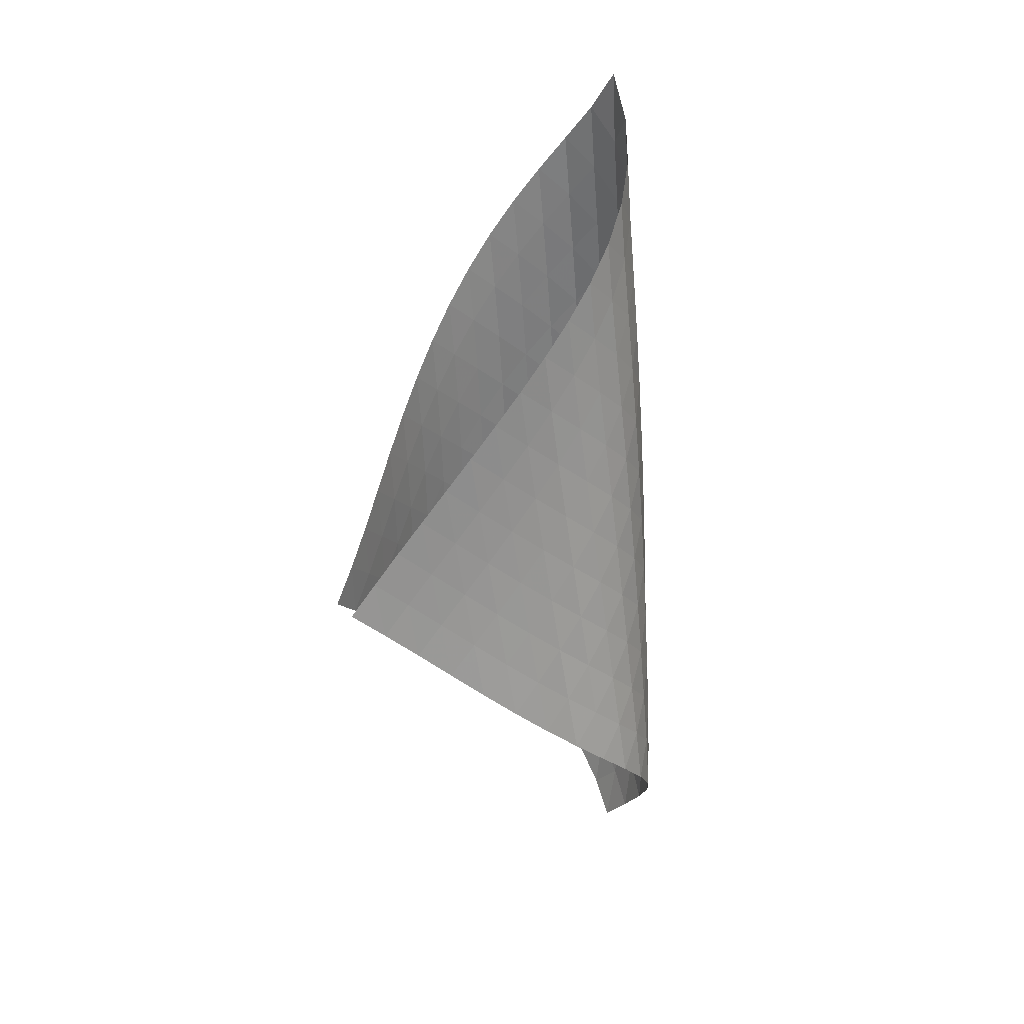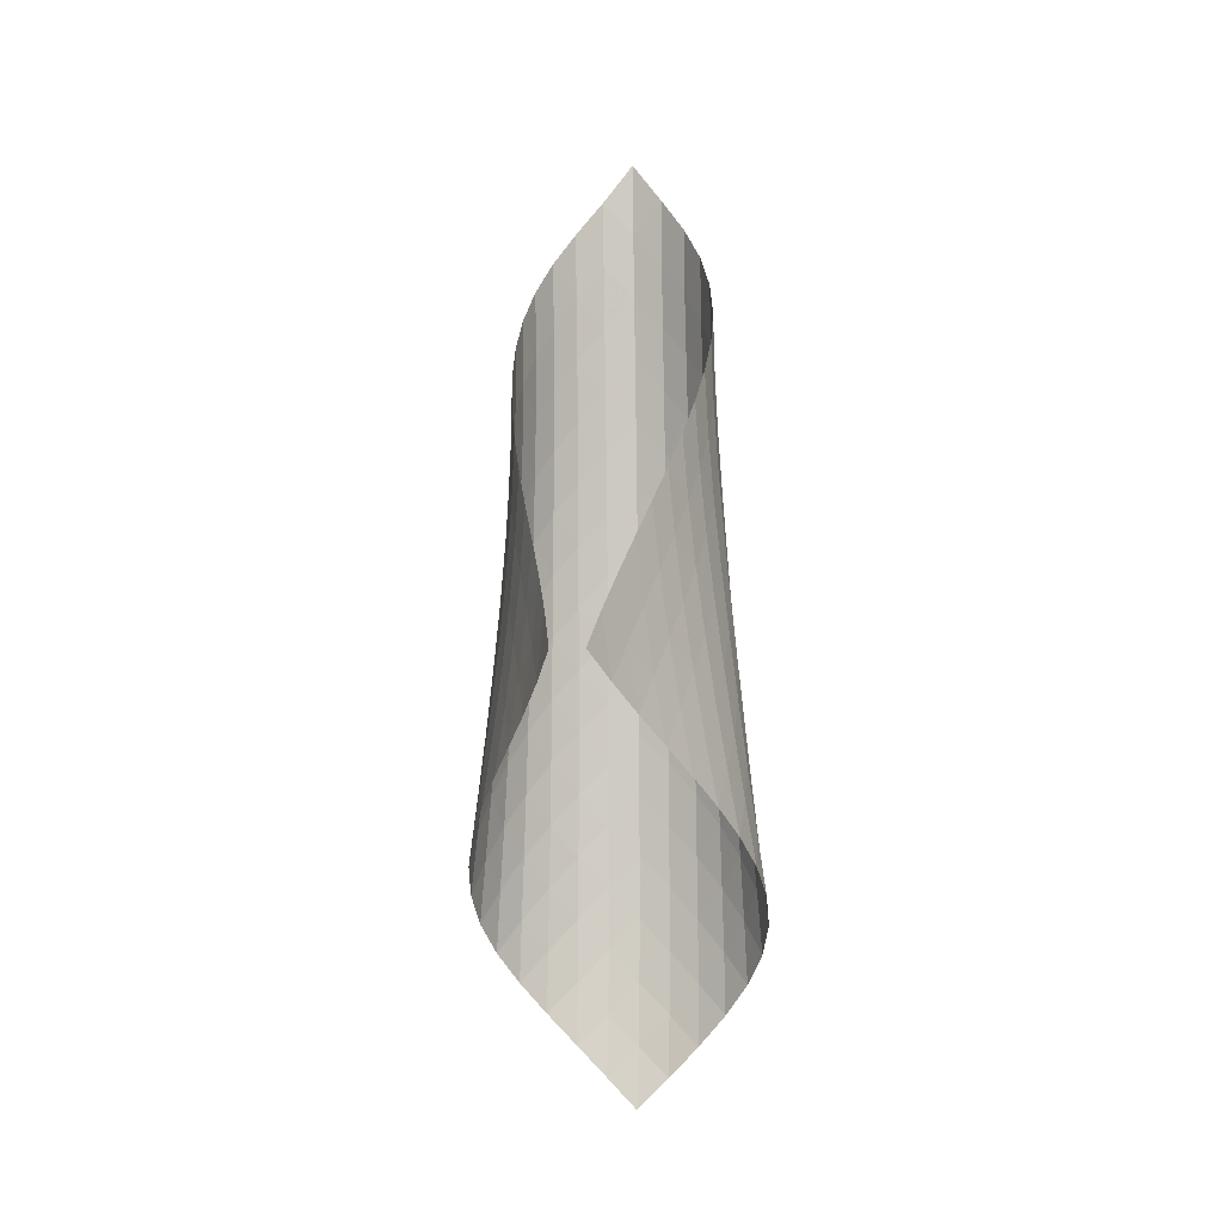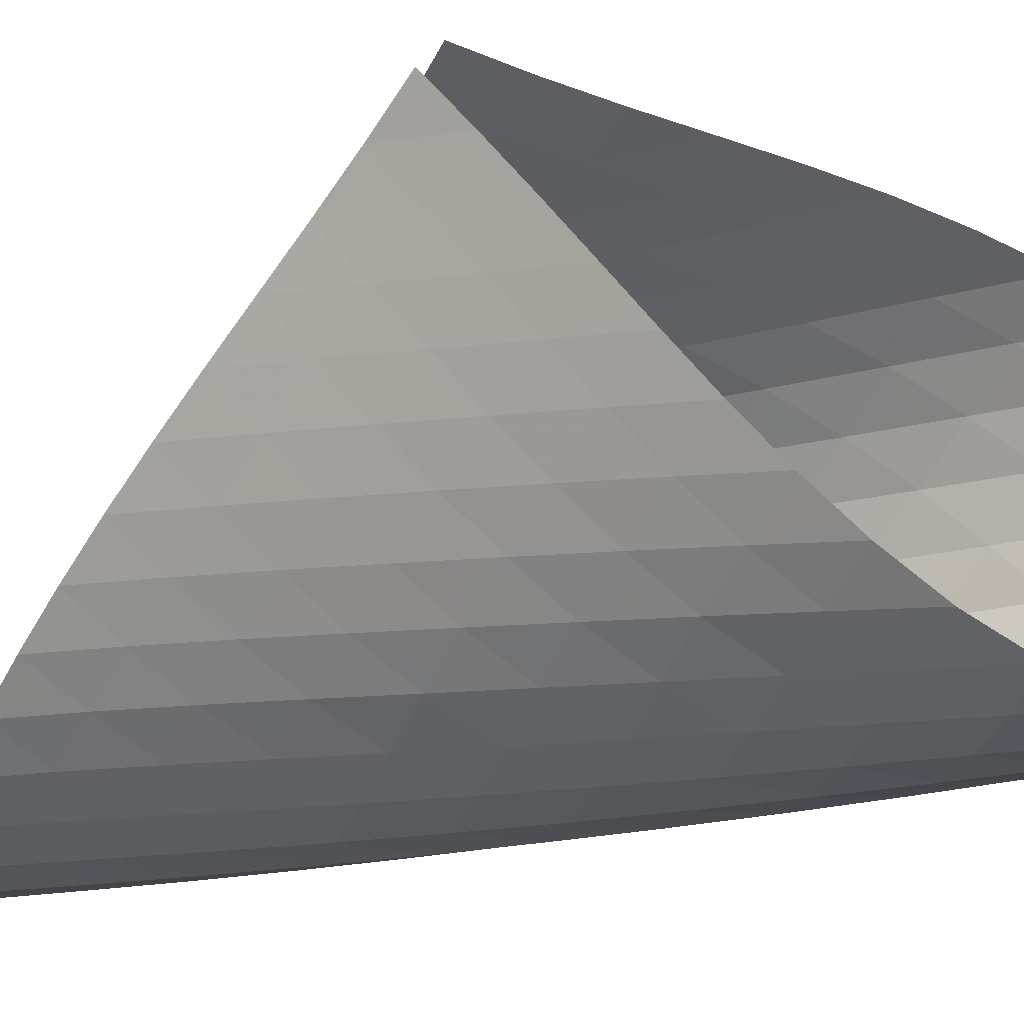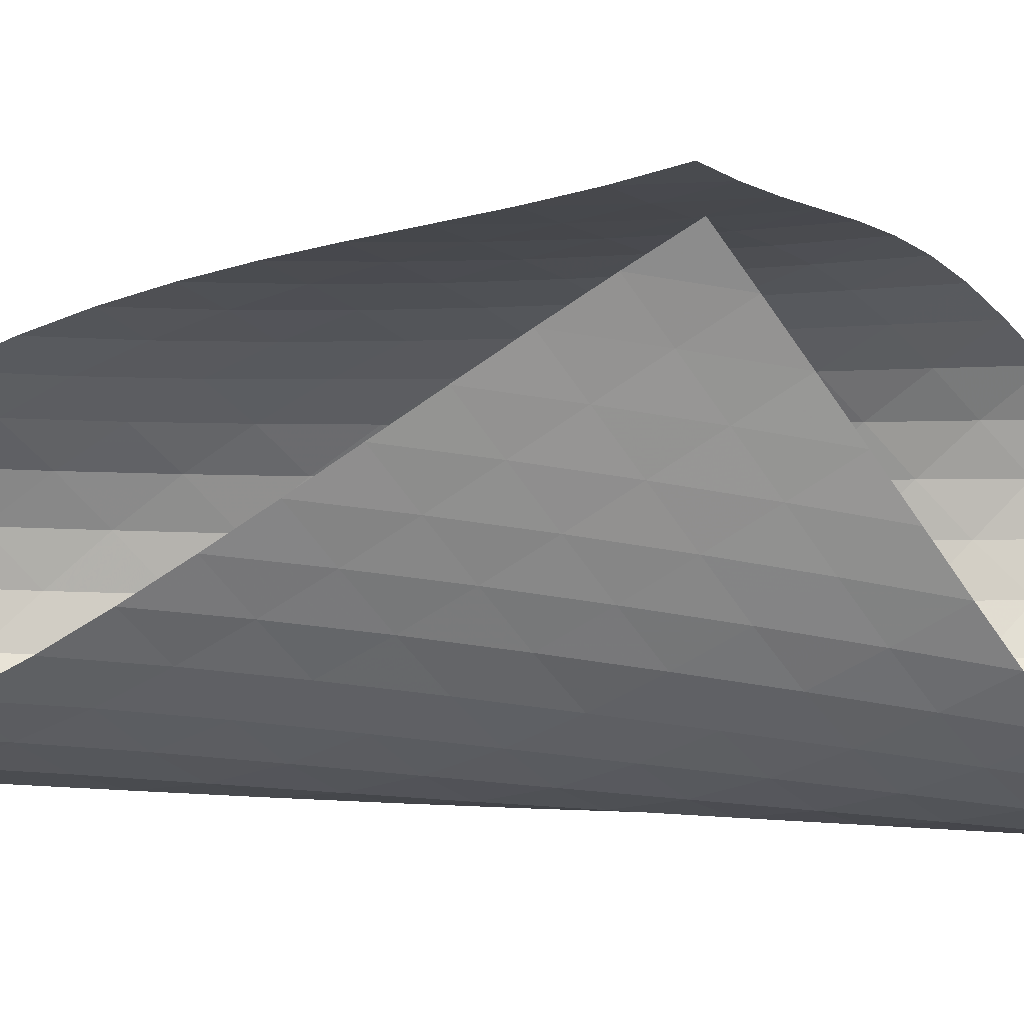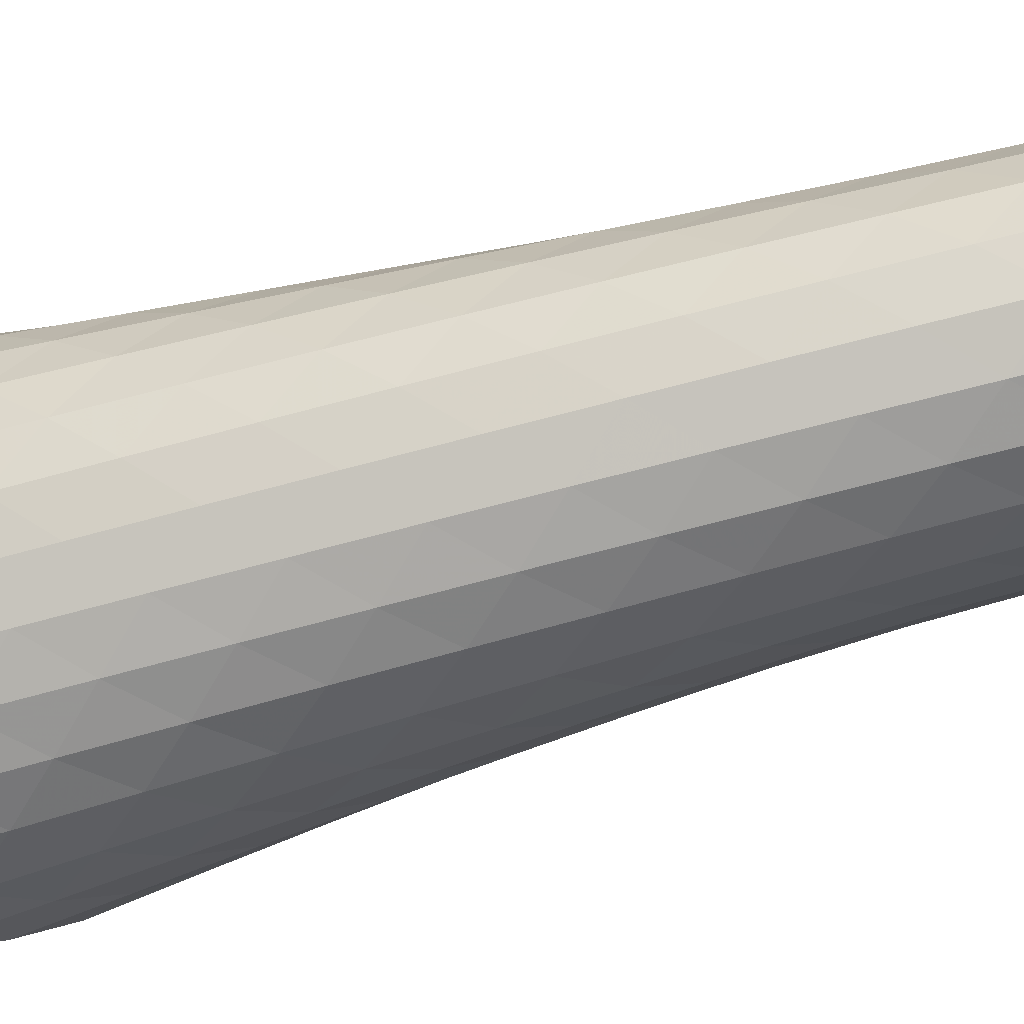
<metadata>
{"format":"obj","ext":"obj","renderer":"f3d","projection":"perspective","resolution":1024,"background":"white","views":[{"elev":27.1,"azim":11.1,"up":"+Y"},{"elev":-6.9,"azim":-35.2,"up":"+Y"},{"elev":-21.0,"azim":-57.0,"up":"+Z"},{"elev":6.3,"azim":-98.8,"up":"+Z"},{"elev":-56.6,"azim":107.4,"up":"+Z"}]}
</metadata>
<code>
v -6.504 -0.04815 6.504
v -11.12 -10.62 11.57
v -11.57 -10.62 11.12
v -6.225 -18.92 6.225
v -11.35 -9.927 10.65
v -11.15 -9.229 10.17
v -10.98 -8.529 9.686
v -10.81 -7.83 9.194
v -10.62 -7.131 8.702
v -10.41 -6.435 8.216
v -10.17 -5.742 7.742
v -9.881 -5.05 7.289
v -9.538 -4.36 6.87
v -9.135 -3.67 6.505
v -8.667 -2.977 6.22
v -8.142 -2.281 6.044
v -7.576 -1.576 6.014
v -7.009 -0.8504 6.159
v -6.159 -0.8504 7.009
v -6.014 -1.576 7.576
v -6.044 -2.281 8.142
v -6.22 -2.977 8.667
v -6.505 -3.67 9.135
v -6.87 -4.36 9.538
v -7.289 -5.05 9.881
v -7.742 -5.742 10.17
v -8.216 -6.435 10.41
v -8.702 -7.131 10.62
v -9.194 -7.83 10.81
v -9.686 -8.529 10.98
v -10.17 -9.229 11.15
v -10.65 -9.927 11.35
v -10.46 -11.14 11.37
v -9.778 -11.65 11.21
v -9.09 -12.16 11.07
v -8.4 -12.67 10.93
v -7.717 -13.18 10.76
v -7.054 -13.7 10.53
v -6.43 -14.22 10.23
v -5.876 -14.76 9.837
v -5.427 -15.31 9.348
v -5.128 -15.88 8.78
v -5.01 -16.47 8.172
v -5.085 -17.08 7.576
v -5.337 -17.7 7.04
v -5.731 -18.32 6.591
v -6.591 -18.32 5.731
v -7.04 -17.7 5.337
v -7.576 -17.08 5.085
v -8.172 -16.47 5.01
v -8.78 -15.88 5.128
v -9.348 -15.31 5.427
v -9.837 -14.76 5.876
v -10.23 -14.22 6.43
v -10.53 -13.7 7.054
v -10.76 -13.18 7.717
v -10.93 -12.67 8.4
v -11.07 -12.16 9.09
v -11.21 -11.65 9.778
v -11.37 -11.14 10.46
v -6.451 -1.478 6.451
v -6.93 -2.154 6.091
v -7.486 -2.838 5.935
v -8.049 -3.525 5.958
v -8.576 -4.212 6.125
v -9.048 -4.898 6.4
v -9.46 -5.585 6.752
v -9.814 -6.273 7.157
v -10.12 -6.962 7.597
v -10.37 -7.655 8.059
v -10.6 -8.349 8.535
v -10.79 -9.046 9.017
v -10.98 -9.744 9.501
v -11.16 -10.44 9.983
v -6.091 -2.154 6.93
v -6.377 -2.776 6.377
v -6.846 -3.427 6.005
v -7.401 -4.093 5.837
v -7.967 -4.767 5.851
v -8.502 -5.445 6.007
v -8.984 -6.125 6.27
v -9.408 -6.807 6.61
v -9.776 -7.492 7.003
v -10.09 -8.179 7.431
v -10.36 -8.87 7.884
v -10.6 -9.563 8.351
v -10.81 -10.26 8.826
v -11 -10.96 9.303
v -5.935 -2.838 7.486
v -6.005 -3.427 6.846
v -6.298 -4.045 6.298
v -6.767 -4.686 5.922
v -7.323 -5.342 5.742
v -7.895 -6.006 5.74
v -8.439 -6.676 5.88
v -8.935 -7.349 6.127
v -9.376 -8.027 6.451
v -9.76 -8.707 6.831
v -10.09 -9.392 7.249
v -10.38 -10.08 7.693
v -10.63 -10.77 8.152
v -10.85 -11.47 8.62
v -5.958 -3.525 8.049
v -5.837 -4.093 7.401
v -5.922 -4.686 6.767
v -6.227 -5.303 6.227
v -6.696 -5.939 5.849
v -7.252 -6.587 5.656
v -7.829 -7.243 5.634
v -8.385 -7.906 5.752
v -8.897 -8.573 5.979
v -9.357 -9.244 6.285
v -9.761 -9.921 6.65
v -10.11 -10.6 7.057
v -10.42 -11.29 7.491
v -10.68 -11.98 7.941
v -6.125 -4.212 8.576
v -5.851 -4.767 7.967
v -5.742 -5.342 7.323
v -5.849 -5.939 6.696
v -6.163 -6.556 6.163
v -6.633 -7.188 5.784
v -7.189 -7.83 5.578
v -7.771 -8.479 5.534
v -8.338 -9.134 5.629
v -8.866 -9.795 5.831
v -9.345 -10.46 6.117
v -9.771 -11.13 6.465
v -10.14 -11.81 6.857
v -10.47 -12.49 7.277
v -6.4 -4.898 9.048
v -6.007 -5.445 8.502
v -5.74 -6.006 7.895
v -5.656 -6.587 7.252
v -5.784 -7.188 6.633
v -6.108 -7.805 6.108
v -6.579 -8.433 5.727
v -7.134 -9.071 5.508
v -7.718 -9.714 5.443
v -8.295 -10.36 5.511
v -8.84 -11.02 5.687
v -9.34 -11.68 5.949
v -9.788 -12.34 6.275
v -10.19 -13.02 6.647
v -6.752 -5.585 9.46
v -6.27 -6.125 8.984
v -5.88 -6.676 8.439
v -5.634 -7.243 7.829
v -5.578 -7.83 7.189
v -5.727 -8.433 6.579
v -6.061 -9.051 6.061
v -6.533 -9.677 5.679
v -7.086 -10.31 5.447
v -7.673 -10.95 5.359
v -8.258 -11.59 5.399
v -8.819 -12.23 5.545
v -9.339 -12.89 5.778
v -9.813 -13.55 6.077
v -7.157 -6.273 9.814
v -6.61 -6.807 9.408
v -6.127 -7.349 8.935
v -5.752 -7.906 8.385
v -5.534 -8.479 7.771
v -5.508 -9.071 7.134
v -5.679 -9.677 6.533
v -6.023 -10.29 6.023
v -6.495 -10.92 5.639
v -7.046 -11.55 5.394
v -7.634 -12.18 5.283
v -8.227 -12.81 5.292
v -8.802 -13.45 5.403
v -9.344 -14.1 5.601
v -7.597 -6.962 10.12
v -7.003 -7.492 9.776
v -6.451 -8.027 9.376
v -5.979 -8.573 8.897
v -5.629 -9.134 8.338
v -5.443 -9.714 7.718
v -5.447 -10.31 7.086
v -5.639 -10.92 6.495
v -5.993 -11.54 5.993
v -6.466 -12.16 5.609
v -7.014 -12.78 5.351
v -7.602 -13.41 5.214
v -8.201 -14.04 5.187
v -8.79 -14.67 5.259
v -8.059 -7.655 10.37
v -7.431 -8.179 10.09
v -6.831 -8.707 9.76
v -6.285 -9.244 9.357
v -5.831 -9.795 8.866
v -5.511 -10.36 8.295
v -5.359 -10.95 7.673
v -5.394 -11.55 7.046
v -5.609 -12.16 6.466
v -5.973 -12.78 5.973
v -6.447 -13.4 5.588
v -6.992 -14.02 5.316
v -7.579 -14.64 5.151
v -8.182 -15.26 5.087
v -8.535 -8.349 10.6
v -7.884 -8.87 10.36
v -7.249 -9.392 10.09
v -6.65 -9.921 9.761
v -6.117 -10.46 9.345
v -5.687 -11.02 8.84
v -5.399 -11.59 8.258
v -5.283 -12.18 7.634
v -5.351 -12.78 7.014
v -5.588 -13.4 6.447
v -5.963 -14.01 5.963
v -6.438 -14.63 5.577
v -6.981 -15.25 5.291
v -7.566 -15.86 5.099
v -9.017 -9.046 10.79
v -8.351 -9.563 10.6
v -7.693 -10.08 10.38
v -7.057 -10.6 10.11
v -6.465 -11.13 9.771
v -5.949 -11.68 9.34
v -5.545 -12.23 8.819
v -5.292 -12.81 8.227
v -5.214 -13.41 7.602
v -5.316 -14.02 6.992
v -5.577 -14.63 6.438
v -5.966 -15.25 5.966
v -6.446 -15.87 5.583
v -6.99 -16.48 5.288
v -9.501 -9.744 10.98
v -8.826 -10.26 10.81
v -8.152 -10.77 10.63
v -7.491 -11.29 10.42
v -6.857 -11.81 10.14
v -6.275 -12.34 9.788
v -5.778 -12.89 9.339
v -5.403 -13.45 8.802
v -5.187 -14.04 8.201
v -5.151 -14.64 7.579
v -5.291 -15.25 6.981
v -5.583 -15.87 6.446
v -5.993 -16.49 5.993
v -6.488 -17.1 5.625
v -9.983 -10.44 11.16
v -9.303 -10.96 11
v -8.62 -11.47 10.85
v -7.941 -11.98 10.68
v -7.277 -12.49 10.47
v -6.647 -13.02 10.19
v -6.077 -13.55 9.813
v -5.601 -14.1 9.344
v -5.259 -14.67 8.79
v -5.087 -15.26 8.182
v -5.099 -15.86 7.566
v -5.288 -16.48 6.99
v -5.625 -17.1 6.488
v -6.072 -17.71 6.072
f 256 46 4
f 256 4 47
f 5 74 60
f 5 60 3
f 74 88 59
f 74 59 60
f 88 102 58
f 88 58 59
f 102 116 57
f 102 57 58
f 116 130 56
f 116 56 57
f 130 144 55
f 130 55 56
f 144 158 54
f 144 54 55
f 158 172 53
f 158 53 54
f 172 186 52
f 172 52 53
f 186 200 51
f 186 51 52
f 200 214 50
f 200 50 51
f 214 228 49
f 214 49 50
f 228 242 48
f 228 48 49
f 242 256 47
f 242 47 48
f 1 19 61
f 1 61 18
f 18 61 62
f 18 62 17
f 17 62 63
f 17 63 16
f 16 63 64
f 16 64 15
f 15 64 65
f 15 65 14
f 14 65 66
f 14 66 13
f 13 66 67
f 13 67 12
f 12 67 68
f 12 68 11
f 11 68 69
f 11 69 10
f 10 69 70
f 10 70 9
f 9 70 71
f 9 71 8
f 8 71 72
f 8 72 7
f 7 72 73
f 7 73 6
f 6 73 74
f 6 74 5
f 19 20 75
f 19 75 61
f 61 75 76
f 61 76 62
f 62 76 77
f 62 77 63
f 63 77 78
f 63 78 64
f 64 78 79
f 64 79 65
f 65 79 80
f 65 80 66
f 66 80 81
f 66 81 67
f 67 81 82
f 67 82 68
f 68 82 83
f 68 83 69
f 69 83 84
f 69 84 70
f 70 84 85
f 70 85 71
f 71 85 86
f 71 86 72
f 72 86 87
f 72 87 73
f 73 87 88
f 73 88 74
f 20 21 89
f 20 89 75
f 75 89 90
f 75 90 76
f 76 90 91
f 76 91 77
f 77 91 92
f 77 92 78
f 78 92 93
f 78 93 79
f 79 93 94
f 79 94 80
f 80 94 95
f 80 95 81
f 81 95 96
f 81 96 82
f 82 96 97
f 82 97 83
f 83 97 98
f 83 98 84
f 84 98 99
f 84 99 85
f 85 99 100
f 85 100 86
f 86 100 101
f 86 101 87
f 87 101 102
f 87 102 88
f 21 22 103
f 21 103 89
f 89 103 104
f 89 104 90
f 90 104 105
f 90 105 91
f 91 105 106
f 91 106 92
f 92 106 107
f 92 107 93
f 93 107 108
f 93 108 94
f 94 108 109
f 94 109 95
f 95 109 110
f 95 110 96
f 96 110 111
f 96 111 97
f 97 111 112
f 97 112 98
f 98 112 113
f 98 113 99
f 99 113 114
f 99 114 100
f 100 114 115
f 100 115 101
f 101 115 116
f 101 116 102
f 22 23 117
f 22 117 103
f 103 117 118
f 103 118 104
f 104 118 119
f 104 119 105
f 105 119 120
f 105 120 106
f 106 120 121
f 106 121 107
f 107 121 122
f 107 122 108
f 108 122 123
f 108 123 109
f 109 123 124
f 109 124 110
f 110 124 125
f 110 125 111
f 111 125 126
f 111 126 112
f 112 126 127
f 112 127 113
f 113 127 128
f 113 128 114
f 114 128 129
f 114 129 115
f 115 129 130
f 115 130 116
f 23 24 131
f 23 131 117
f 117 131 132
f 117 132 118
f 118 132 133
f 118 133 119
f 119 133 134
f 119 134 120
f 120 134 135
f 120 135 121
f 121 135 136
f 121 136 122
f 122 136 137
f 122 137 123
f 123 137 138
f 123 138 124
f 124 138 139
f 124 139 125
f 125 139 140
f 125 140 126
f 126 140 141
f 126 141 127
f 127 141 142
f 127 142 128
f 128 142 143
f 128 143 129
f 129 143 144
f 129 144 130
f 24 25 145
f 24 145 131
f 131 145 146
f 131 146 132
f 132 146 147
f 132 147 133
f 133 147 148
f 133 148 134
f 134 148 149
f 134 149 135
f 135 149 150
f 135 150 136
f 136 150 151
f 136 151 137
f 137 151 152
f 137 152 138
f 138 152 153
f 138 153 139
f 139 153 154
f 139 154 140
f 140 154 155
f 140 155 141
f 141 155 156
f 141 156 142
f 142 156 157
f 142 157 143
f 143 157 158
f 143 158 144
f 25 26 159
f 25 159 145
f 145 159 160
f 145 160 146
f 146 160 161
f 146 161 147
f 147 161 162
f 147 162 148
f 148 162 163
f 148 163 149
f 149 163 164
f 149 164 150
f 150 164 165
f 150 165 151
f 151 165 166
f 151 166 152
f 152 166 167
f 152 167 153
f 153 167 168
f 153 168 154
f 154 168 169
f 154 169 155
f 155 169 170
f 155 170 156
f 156 170 171
f 156 171 157
f 157 171 172
f 157 172 158
f 26 27 173
f 26 173 159
f 159 173 174
f 159 174 160
f 160 174 175
f 160 175 161
f 161 175 176
f 161 176 162
f 162 176 177
f 162 177 163
f 163 177 178
f 163 178 164
f 164 178 179
f 164 179 165
f 165 179 180
f 165 180 166
f 166 180 181
f 166 181 167
f 167 181 182
f 167 182 168
f 168 182 183
f 168 183 169
f 169 183 184
f 169 184 170
f 170 184 185
f 170 185 171
f 171 185 186
f 171 186 172
f 27 28 187
f 27 187 173
f 173 187 188
f 173 188 174
f 174 188 189
f 174 189 175
f 175 189 190
f 175 190 176
f 176 190 191
f 176 191 177
f 177 191 192
f 177 192 178
f 178 192 193
f 178 193 179
f 179 193 194
f 179 194 180
f 180 194 195
f 180 195 181
f 181 195 196
f 181 196 182
f 182 196 197
f 182 197 183
f 183 197 198
f 183 198 184
f 184 198 199
f 184 199 185
f 185 199 200
f 185 200 186
f 28 29 201
f 28 201 187
f 187 201 202
f 187 202 188
f 188 202 203
f 188 203 189
f 189 203 204
f 189 204 190
f 190 204 205
f 190 205 191
f 191 205 206
f 191 206 192
f 192 206 207
f 192 207 193
f 193 207 208
f 193 208 194
f 194 208 209
f 194 209 195
f 195 209 210
f 195 210 196
f 196 210 211
f 196 211 197
f 197 211 212
f 197 212 198
f 198 212 213
f 198 213 199
f 199 213 214
f 199 214 200
f 29 30 215
f 29 215 201
f 201 215 216
f 201 216 202
f 202 216 217
f 202 217 203
f 203 217 218
f 203 218 204
f 204 218 219
f 204 219 205
f 205 219 220
f 205 220 206
f 206 220 221
f 206 221 207
f 207 221 222
f 207 222 208
f 208 222 223
f 208 223 209
f 209 223 224
f 209 224 210
f 210 224 225
f 210 225 211
f 211 225 226
f 211 226 212
f 212 226 227
f 212 227 213
f 213 227 228
f 213 228 214
f 30 31 229
f 30 229 215
f 215 229 230
f 215 230 216
f 216 230 231
f 216 231 217
f 217 231 232
f 217 232 218
f 218 232 233
f 218 233 219
f 219 233 234
f 219 234 220
f 220 234 235
f 220 235 221
f 221 235 236
f 221 236 222
f 222 236 237
f 222 237 223
f 223 237 238
f 223 238 224
f 224 238 239
f 224 239 225
f 225 239 240
f 225 240 226
f 226 240 241
f 226 241 227
f 227 241 242
f 227 242 228
f 31 32 243
f 31 243 229
f 229 243 244
f 229 244 230
f 230 244 245
f 230 245 231
f 231 245 246
f 231 246 232
f 232 246 247
f 232 247 233
f 233 247 248
f 233 248 234
f 234 248 249
f 234 249 235
f 235 249 250
f 235 250 236
f 236 250 251
f 236 251 237
f 237 251 252
f 237 252 238
f 238 252 253
f 238 253 239
f 239 253 254
f 239 254 240
f 240 254 255
f 240 255 241
f 241 255 256
f 241 256 242
f 32 2 33
f 32 33 243
f 243 33 34
f 243 34 244
f 244 34 35
f 244 35 245
f 245 35 36
f 245 36 246
f 246 36 37
f 246 37 247
f 247 37 38
f 247 38 248
f 248 38 39
f 248 39 249
f 249 39 40
f 249 40 250
f 250 40 41
f 250 41 251
f 251 41 42
f 251 42 252
f 252 42 43
f 252 43 253
f 253 43 44
f 253 44 254
f 254 44 45
f 254 45 255
f 255 45 46
f 255 46 256

</code>
